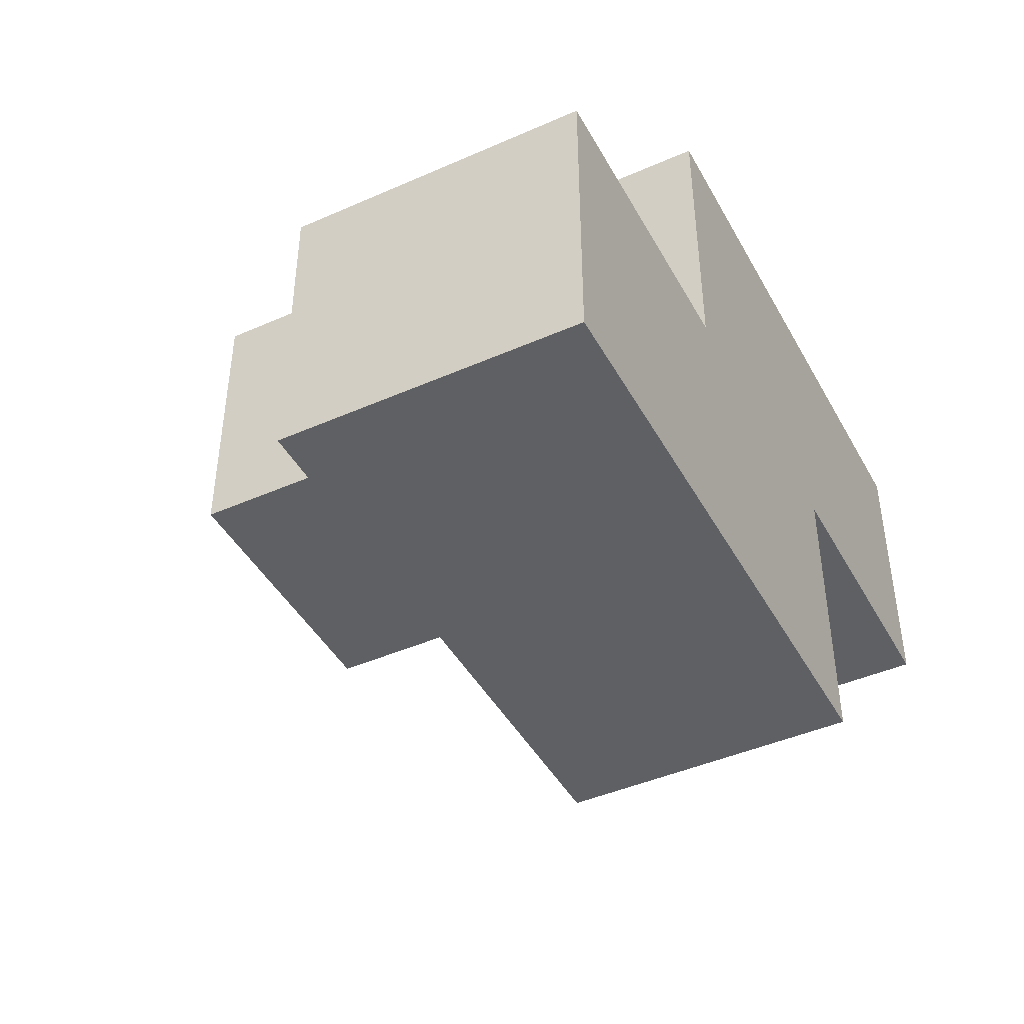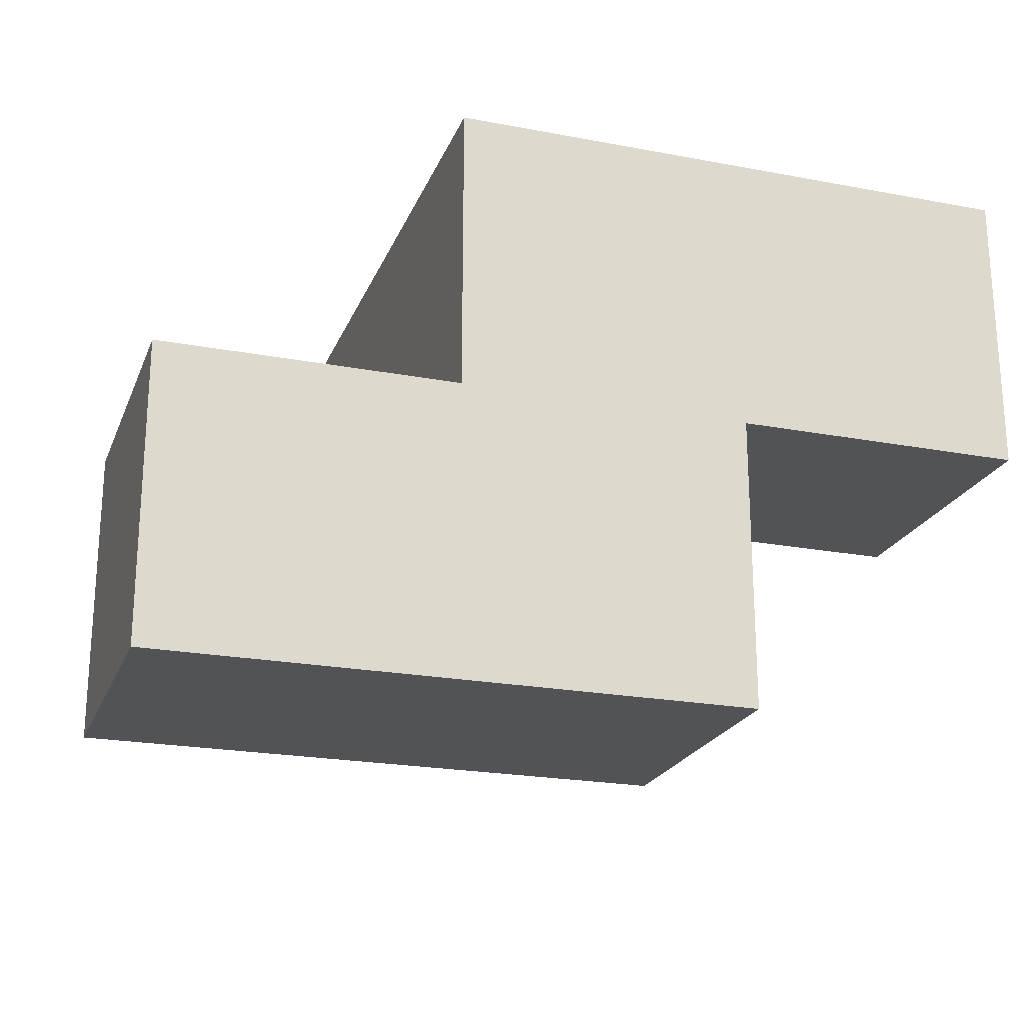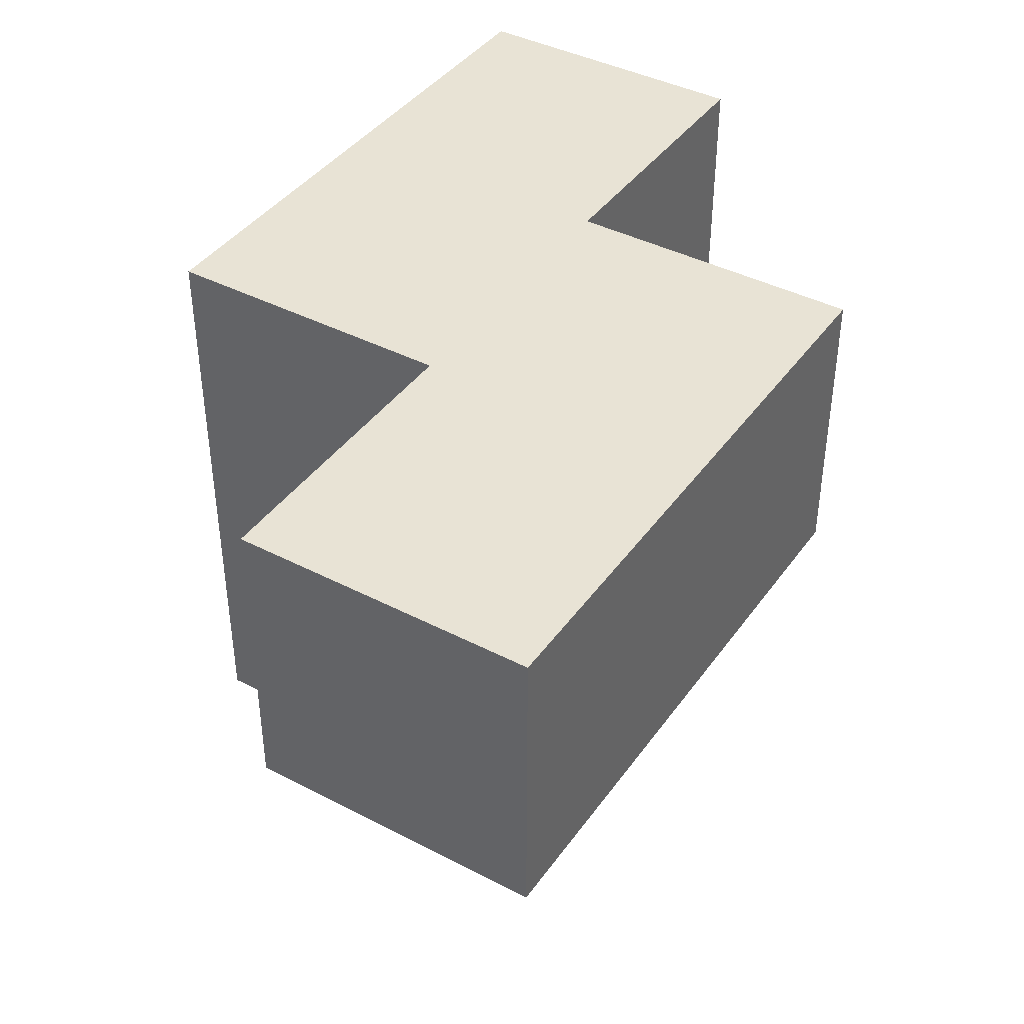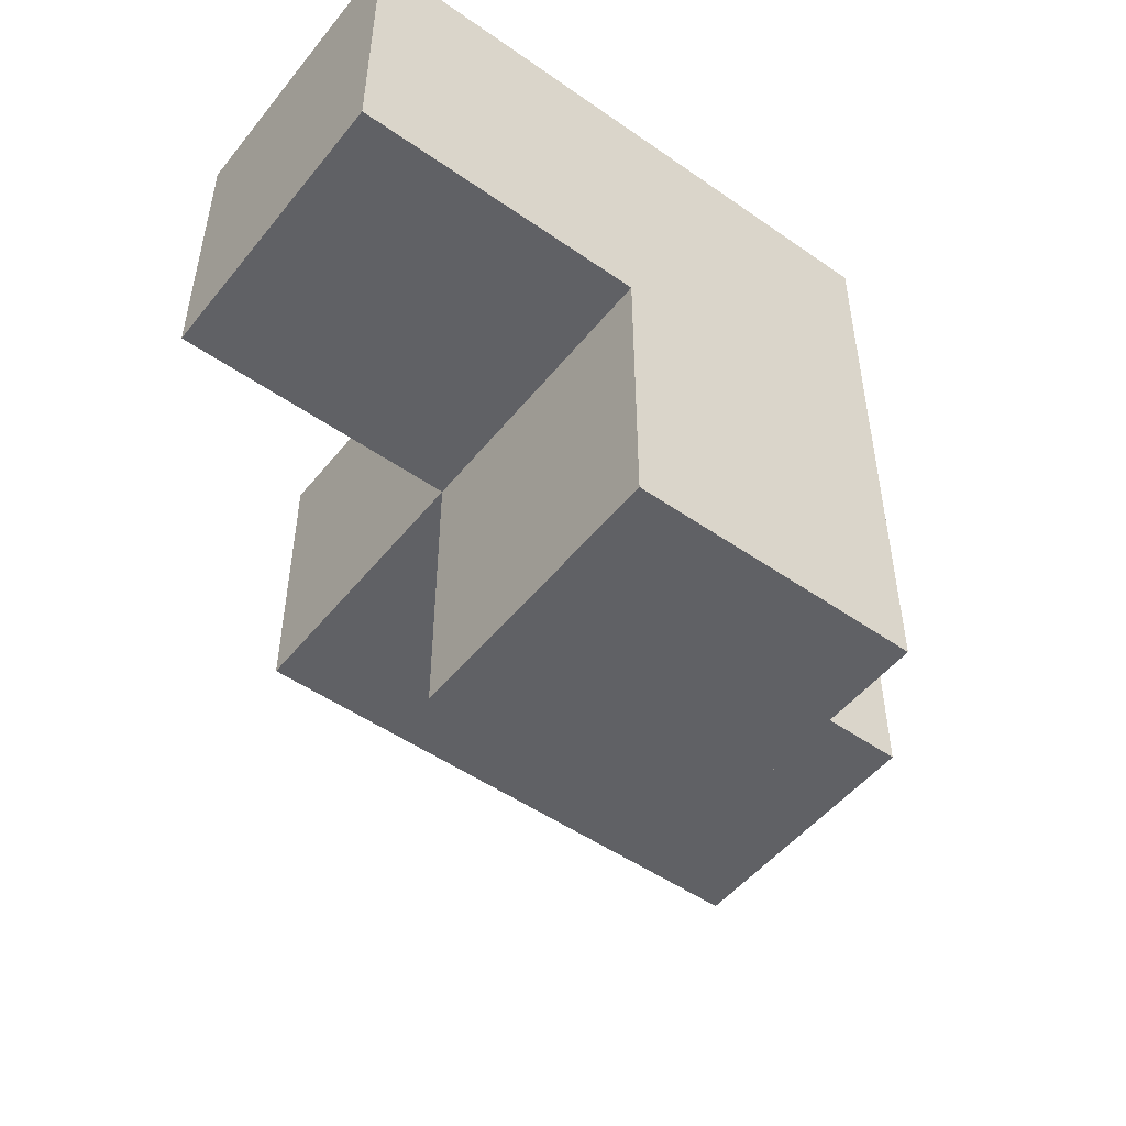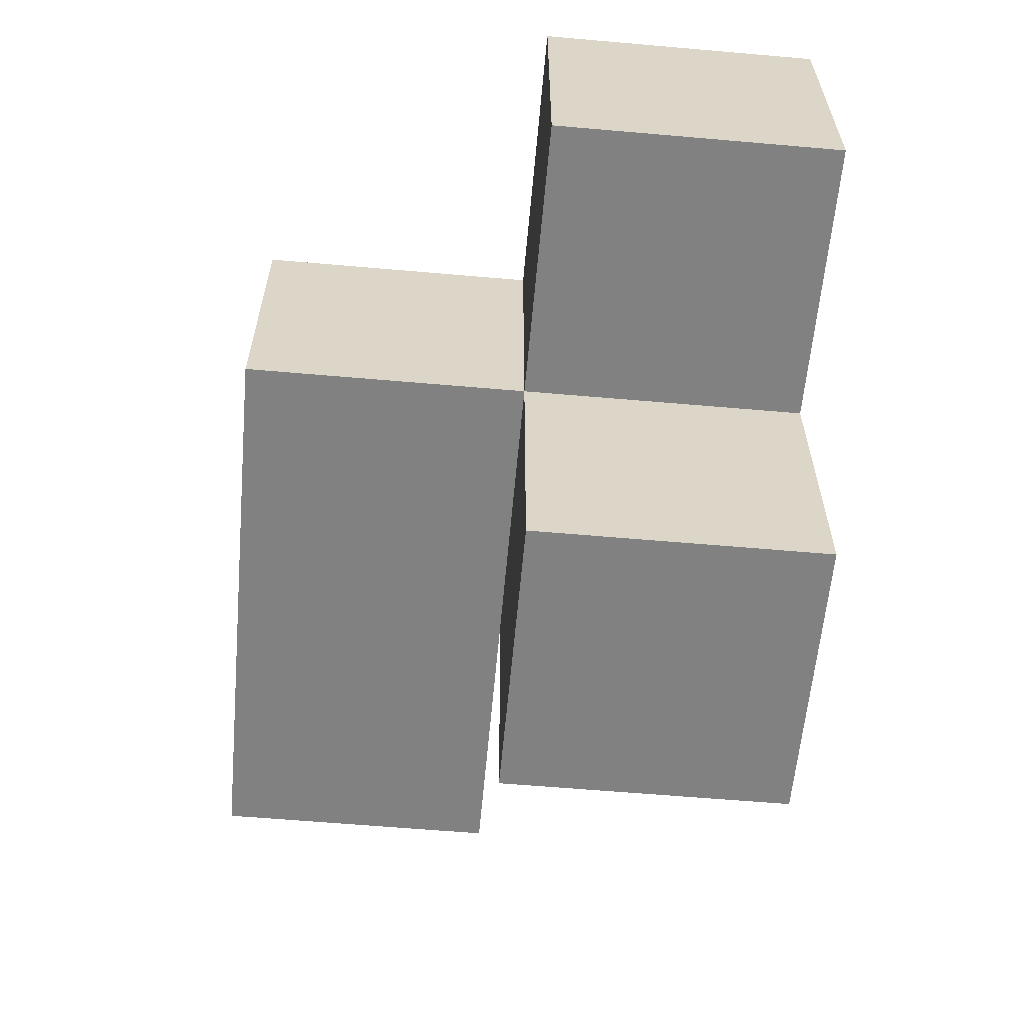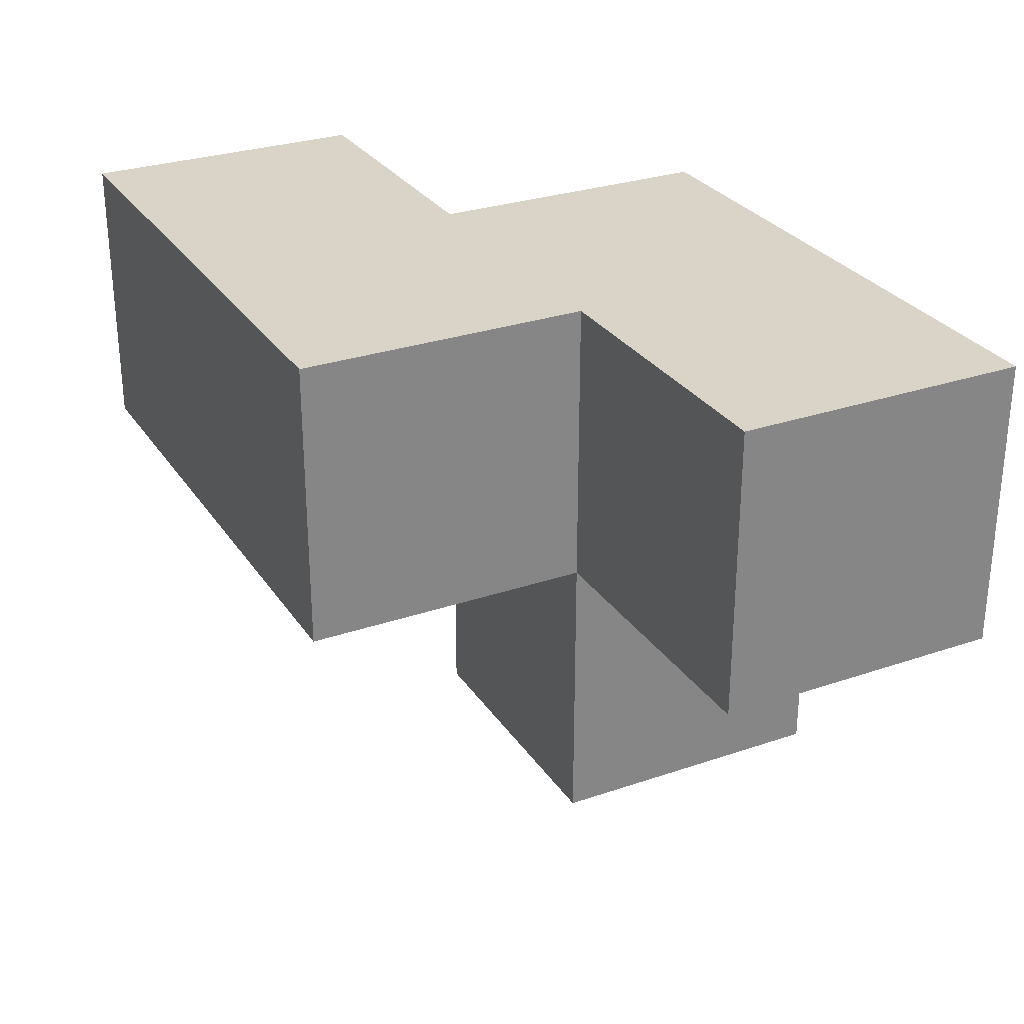
<metadata>
{"format":"obj","ext":"obj","renderer":"f3d","projection":"perspective","resolution":1024,"background":"white","views":[{"elev":-44.1,"azim":117.3,"up":"+Z"},{"elev":-22.1,"azim":161.8,"up":"+Z"},{"elev":41.1,"azim":122.3,"up":"+Y"},{"elev":-50.4,"azim":-37.4,"up":"+Y"},{"elev":-60.5,"azim":-95.1,"up":"+Y"},{"elev":28.7,"azim":-117.1,"up":"+Y"}]}
</metadata>
<code>
v 1.995 0.0125 1.991
v 1.995 1.992 1.991
v 1.995 1.002 0.01083
v 2.985 1.992 1.001
v 1.005 1.992 1.991
v 0.015 1.992 1.001
v 1.005 0.0125 1.001
v 1.005 1.002 0.01083
v 1.995 0.0125 1.001
v 1.995 1.002 1.991
v 1.995 1.992 1.001
v 0.015 1.002 1.991
v 2.985 1.002 1.001
v 2.985 1.992 0.01083
v 1.005 1.992 1.001
v 1.005 1.002 1.991
v 1.995 1.992 0.01083
v 0.015 1.002 1.001
v 1.995 1.002 1.001
v 1.005 1.992 0.01083
v 2.985 1.002 0.01083
v 0.015 1.992 1.991
v 1.005 0.0125 1.991
v 1.005 1.002 1.001
f 16 10 5
f 2 5 10
f 11 15 2
f 5 2 15
f 19 11 10
f 2 10 11
f 24 18 15
f 6 15 18
f 12 16 22
f 5 22 16
f 18 24 12
f 16 12 24
f 15 6 5
f 22 5 6
f 6 18 22
f 12 22 18
f 3 8 17
f 20 17 8
f 8 3 24
f 19 24 3
f 17 20 11
f 15 11 20
f 20 8 15
f 24 15 8
f 9 7 19
f 24 19 7
f 23 1 16
f 10 16 1
f 7 9 23
f 1 23 9
f 24 7 16
f 23 16 7
f 9 19 1
f 10 1 19
f 21 3 14
f 17 14 3
f 19 13 11
f 4 11 13
f 3 21 19
f 13 19 21
f 14 17 4
f 11 4 17
f 21 14 13
f 4 13 14

</code>
